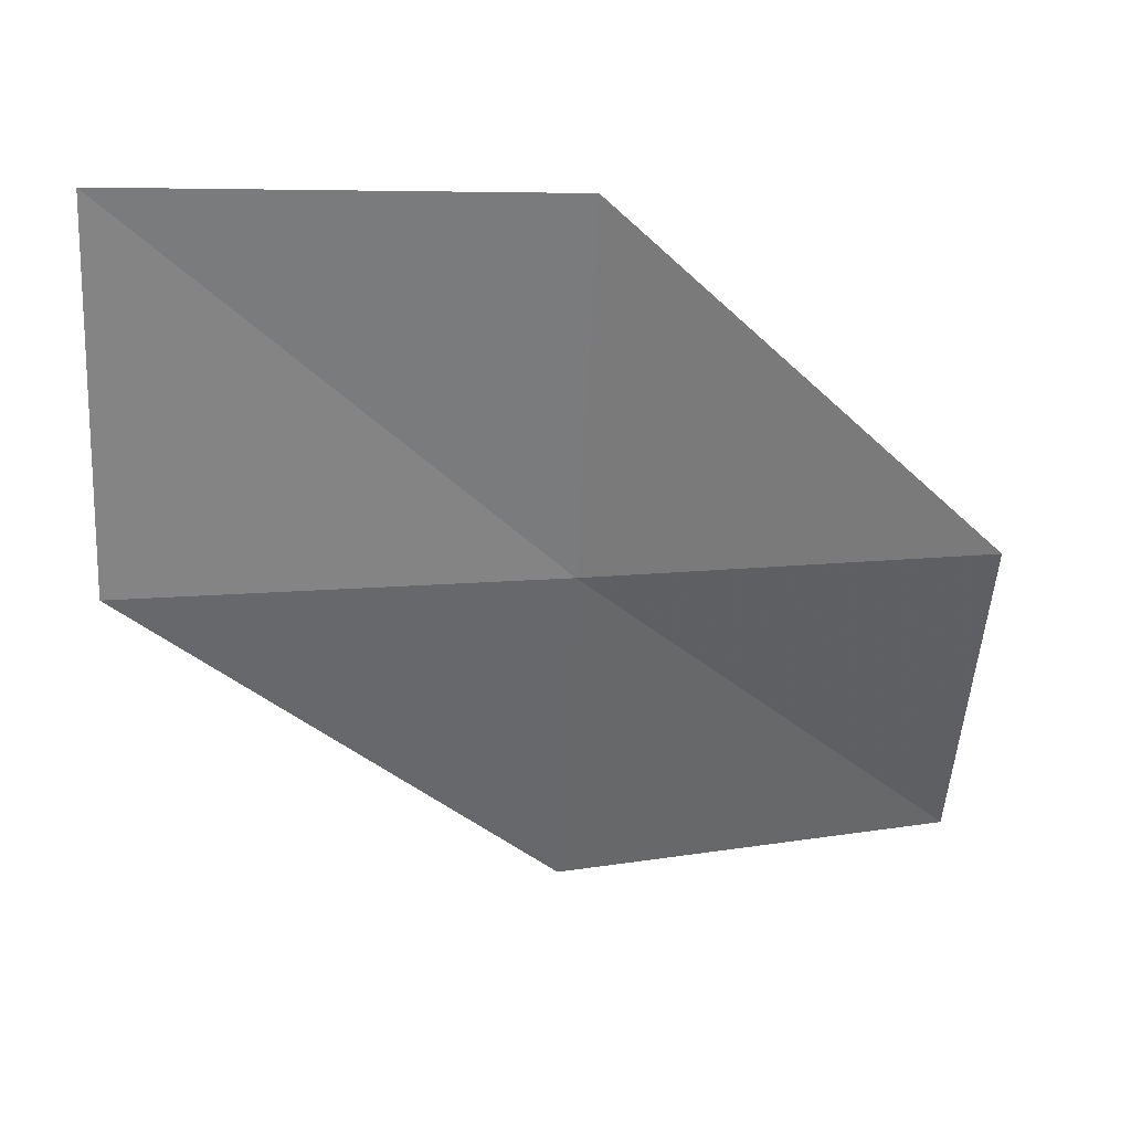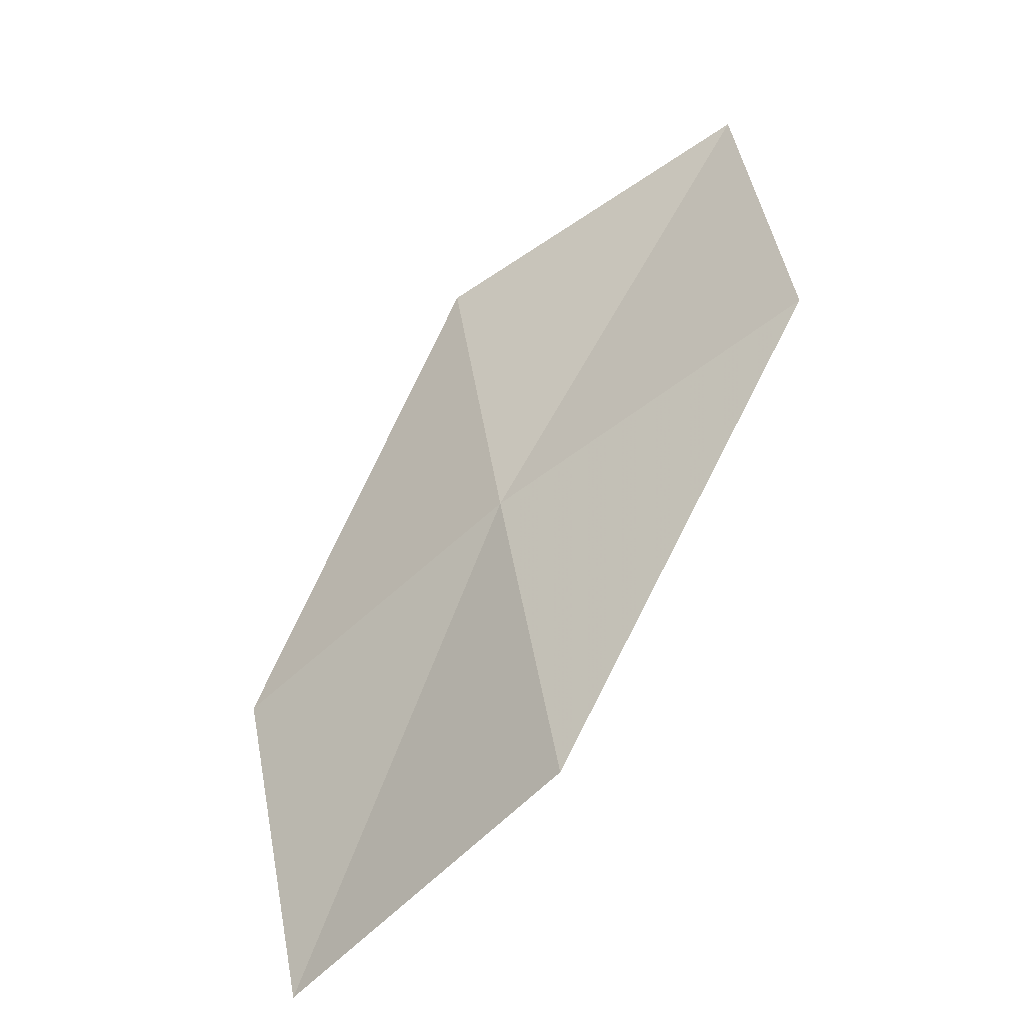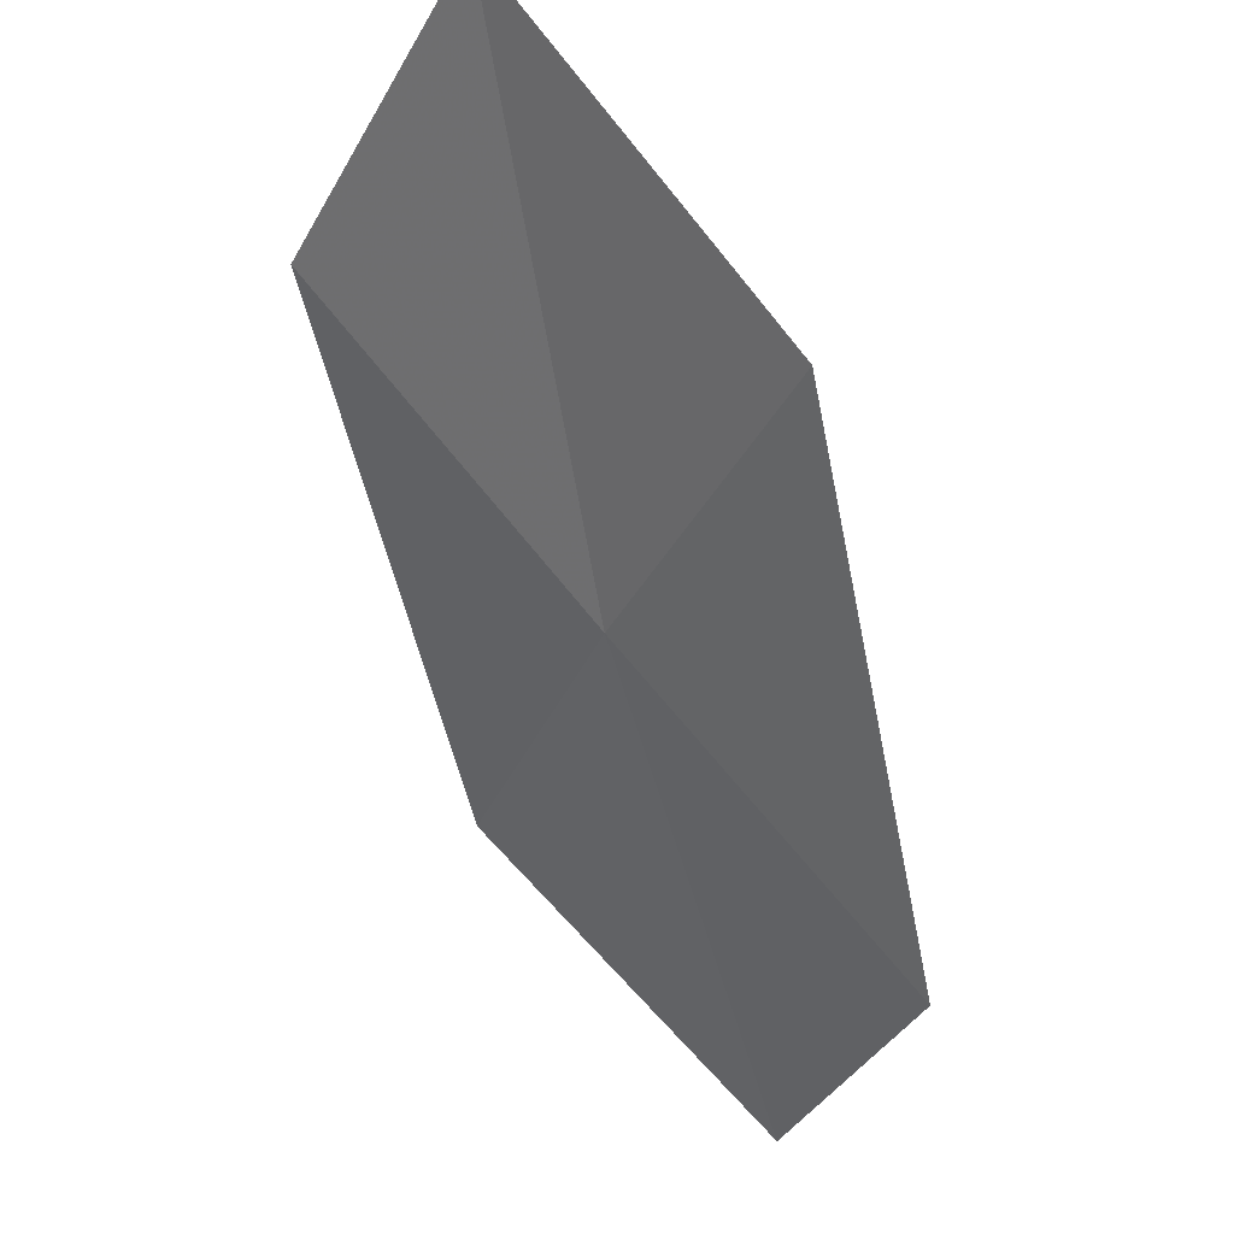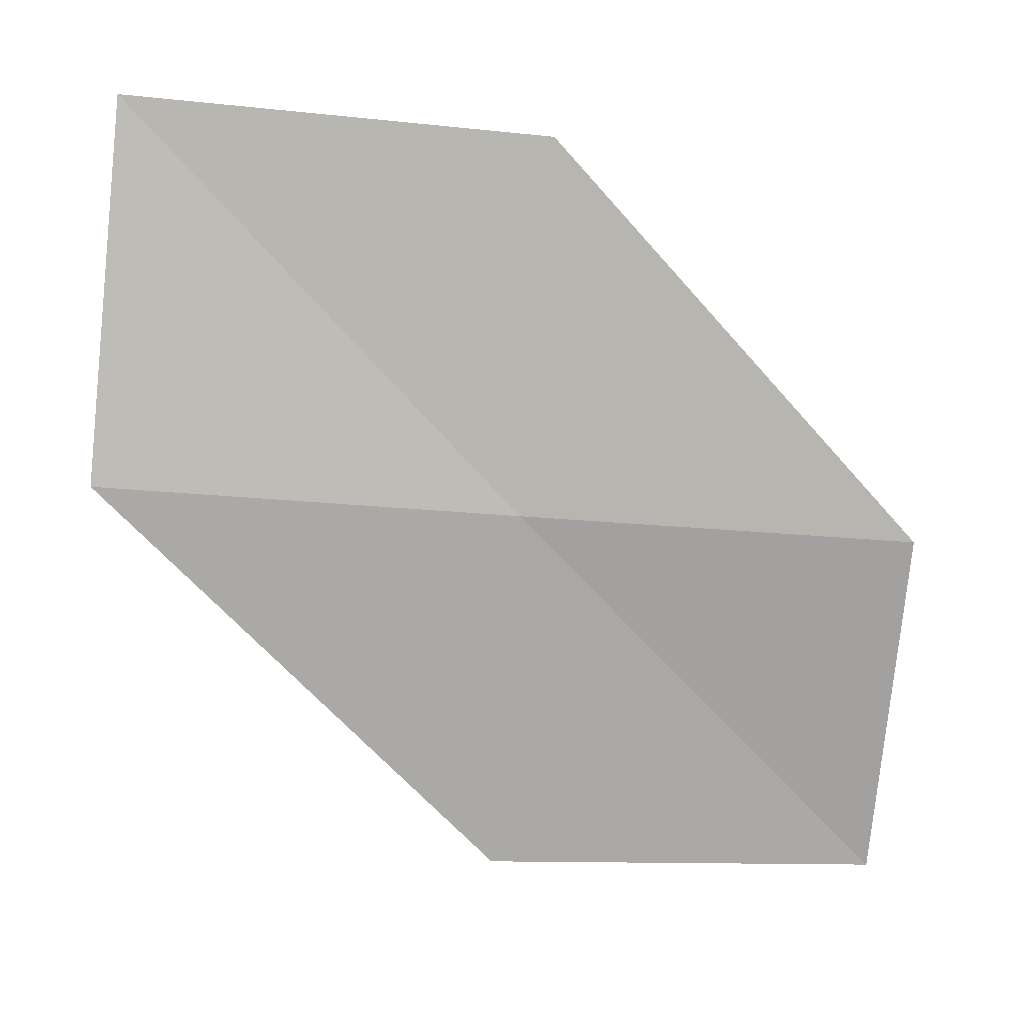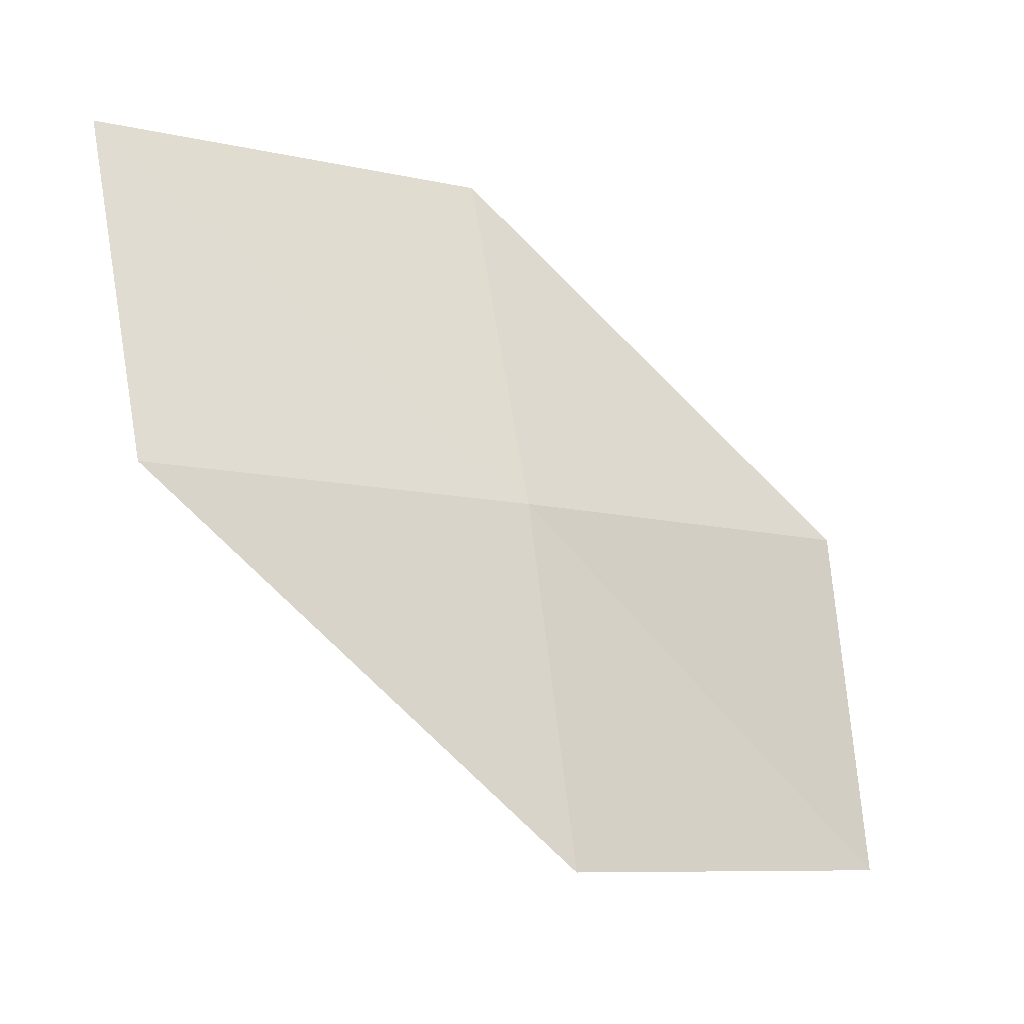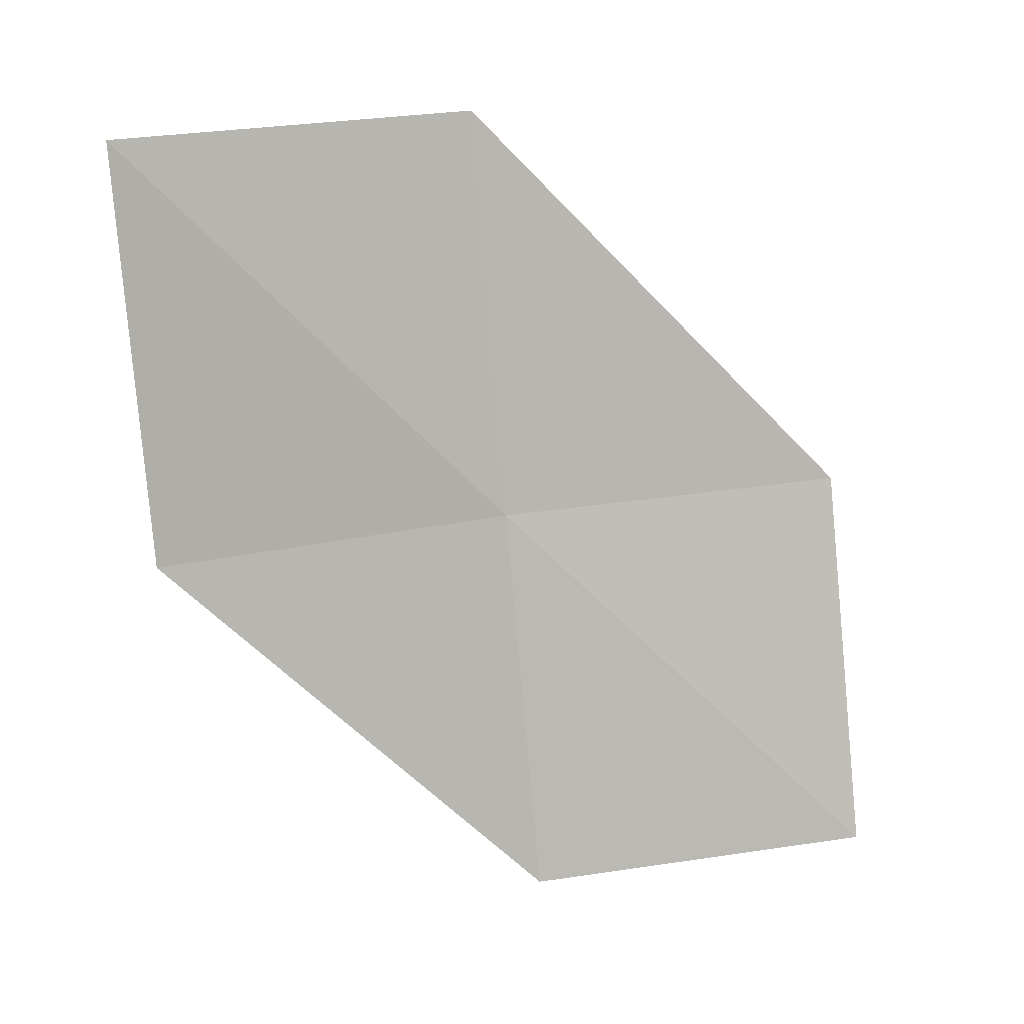
<metadata>
{"format":"obj","ext":"obj","renderer":"f3d","projection":"perspective","resolution":1024,"background":"white","views":[{"elev":58.7,"azim":94.3,"up":"+Y"},{"elev":-64.0,"azim":154.3,"up":"+Z"},{"elev":68.1,"azim":151.2,"up":"+Y"},{"elev":35.3,"azim":99.4,"up":"+Y"},{"elev":1.6,"azim":67.6,"up":"+Y"},{"elev":20.4,"azim":-84.1,"up":"+Z"}]}
</metadata>
<code>
v 13.65 7.424 7.552
v 14.21 5.985 7.582
v 13.77 5.8 5.974
v 13.3 7.235 5.923
v 13.98 7.607 9.271
v 12.94 8.811 7.528
v 13.19 8.978 9.264
f 1 3 2
f 1 4 3
f 1 2 5
f 1 6 4
f 1 5 7
f 1 7 6

</code>
